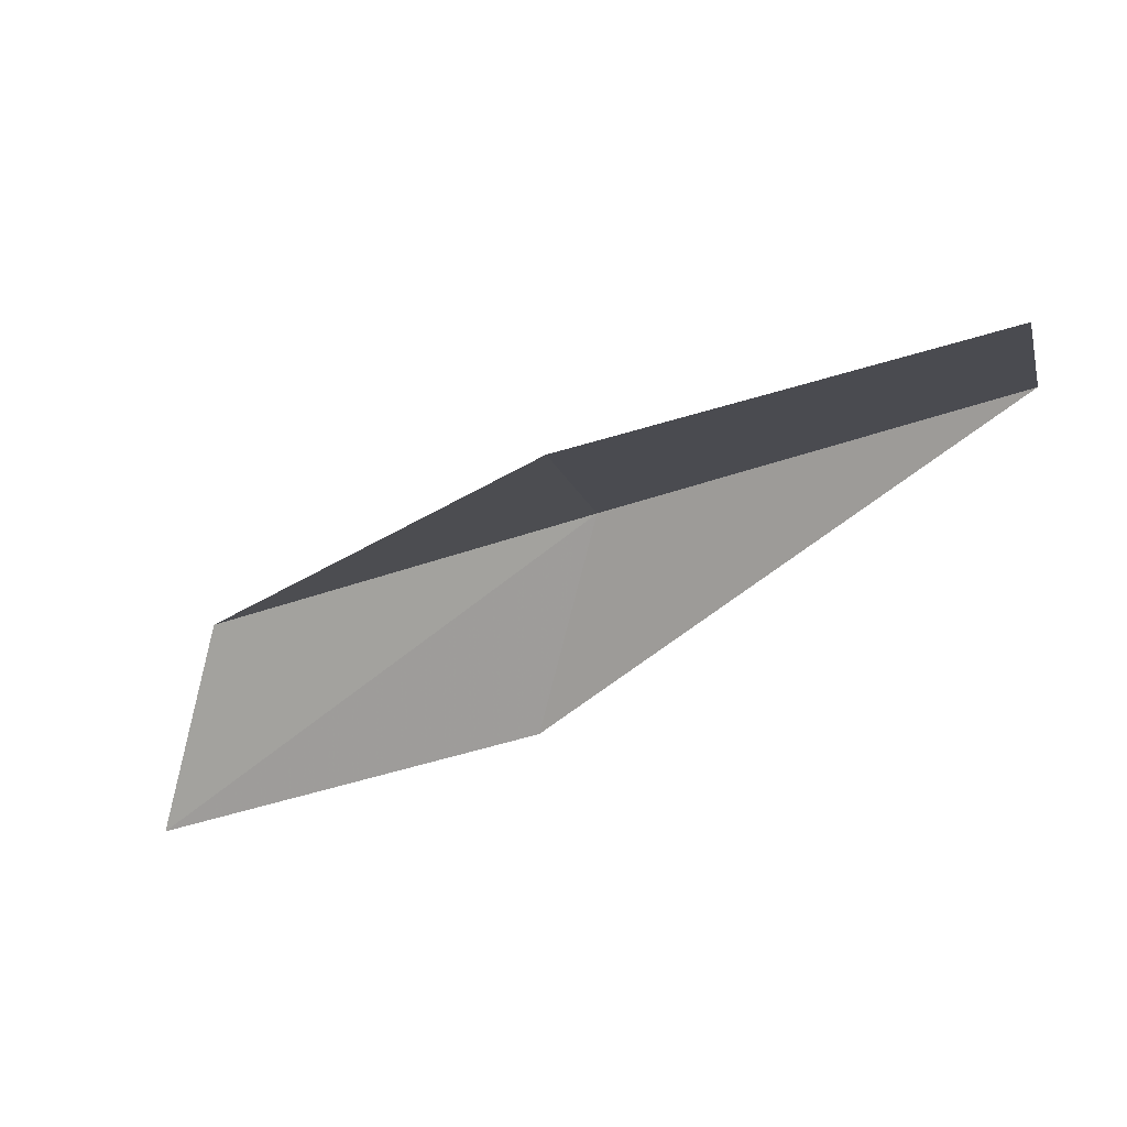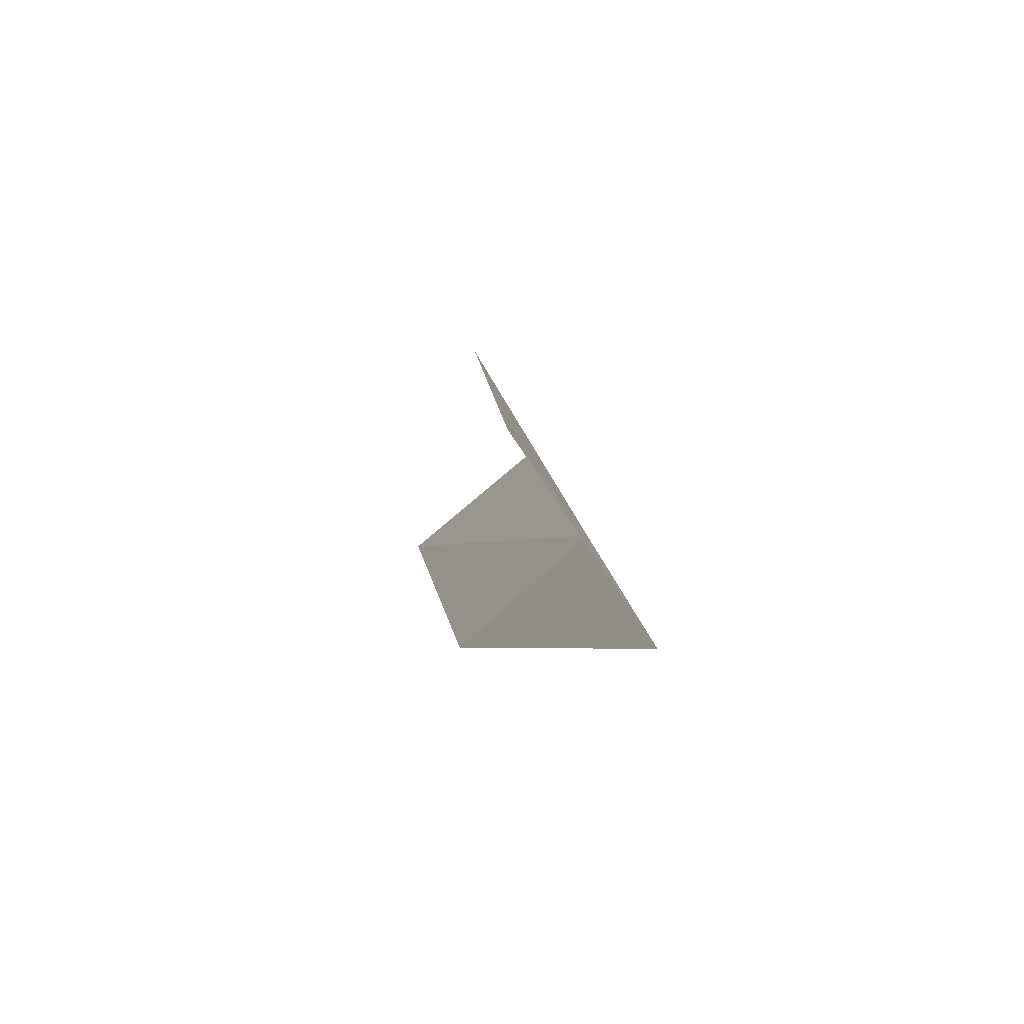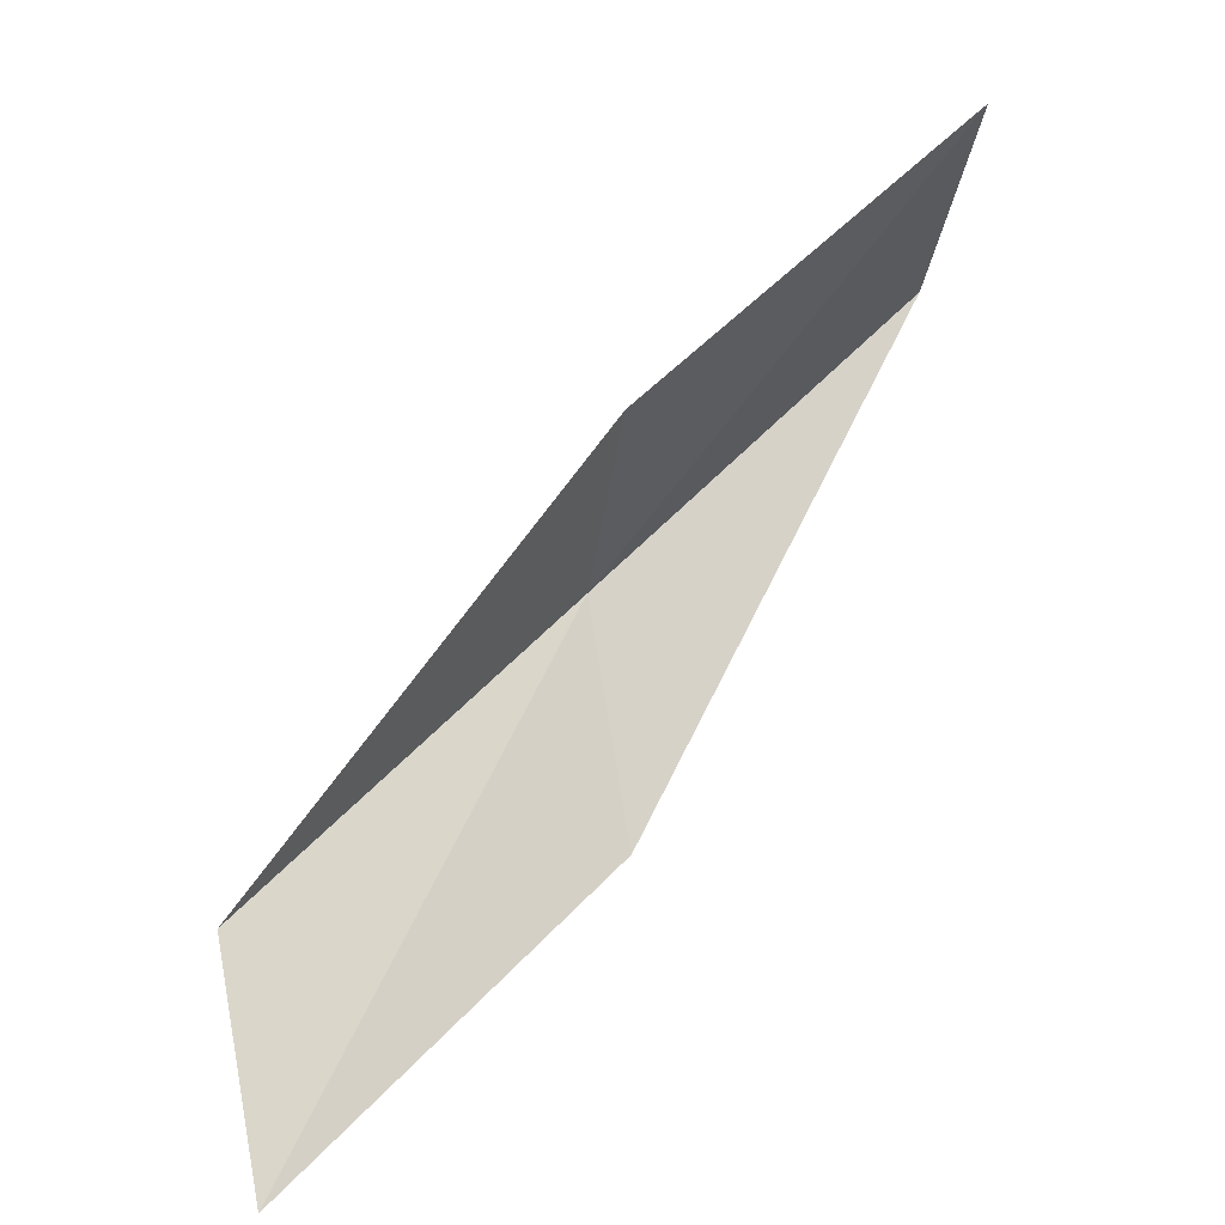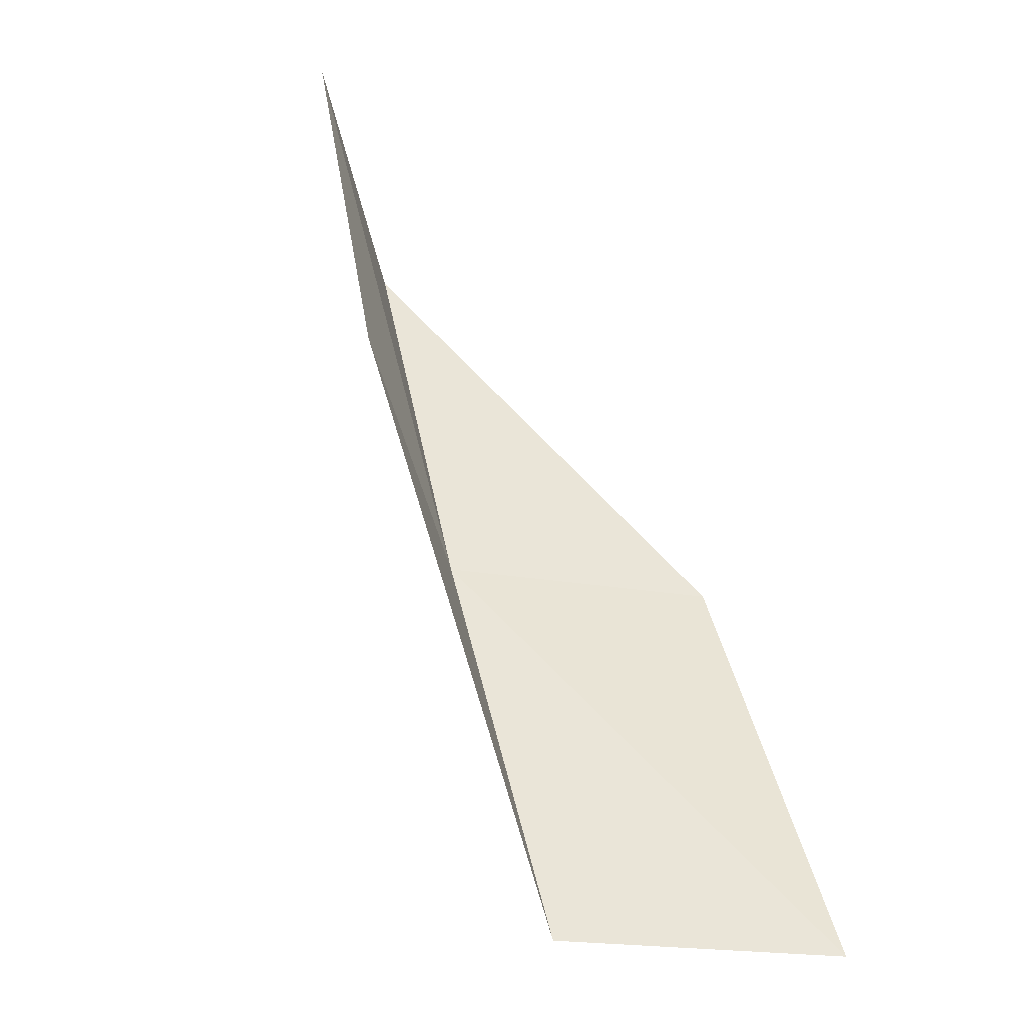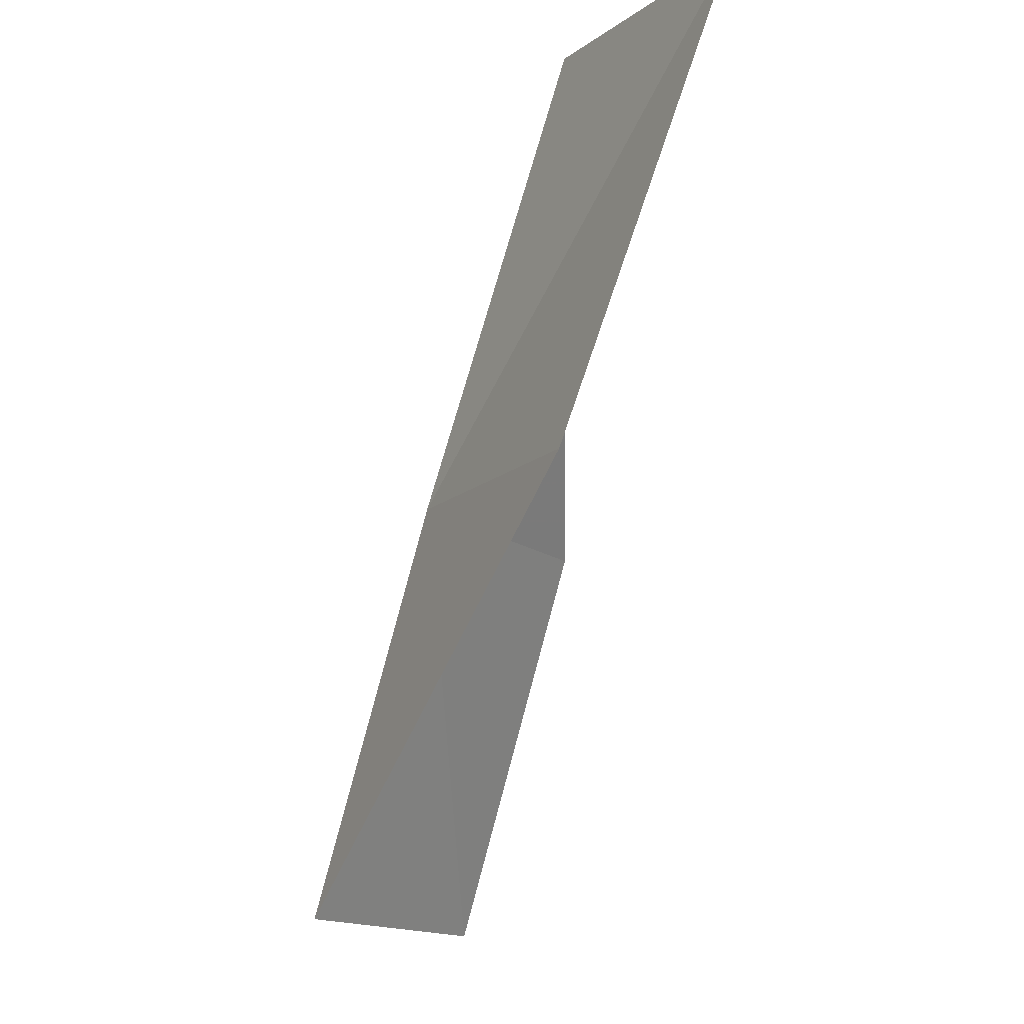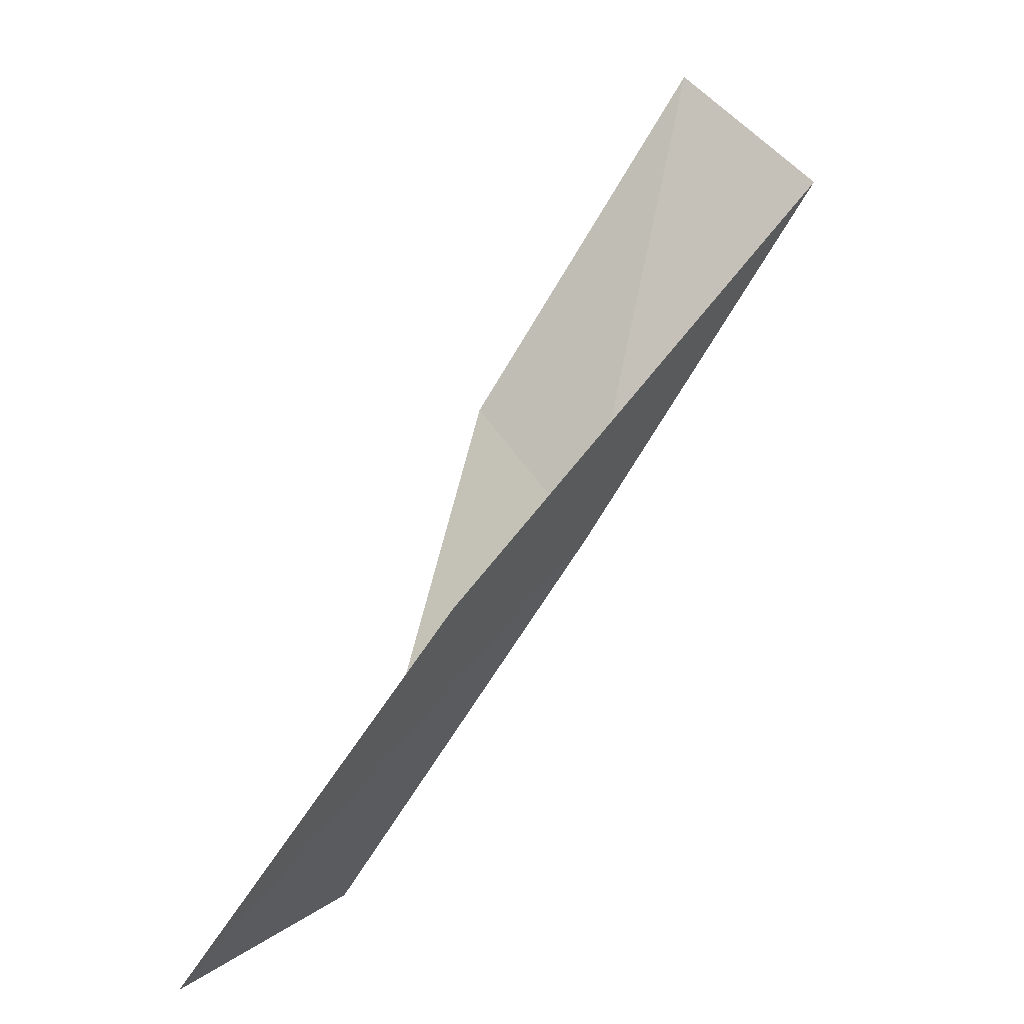
<metadata>
{"format":"obj","ext":"obj","renderer":"f3d","projection":"perspective","resolution":1024,"background":"white","views":[{"elev":52.3,"azim":113.9,"up":"+Y"},{"elev":40.1,"azim":-166.1,"up":"+Y"},{"elev":24.0,"azim":73.6,"up":"+Y"},{"elev":-78.3,"azim":54.9,"up":"+Z"},{"elev":-15.2,"azim":5.0,"up":"+Z"},{"elev":-58.6,"azim":162.7,"up":"+Y"}]}
</metadata>
<code>
v -21.41 -14.75 4
v -20.77 -13.58 4
v -21.45 -12.48 2
v -22.15 -13.61 2
v -20.65 -15.8 4
v -20.61 -15.85 6
v -19.79 -16.86 6
f 1 2 3
f 1 3 4
f 1 4 5
f 1 6 2
f 1 7 6
f 1 5 7

</code>
